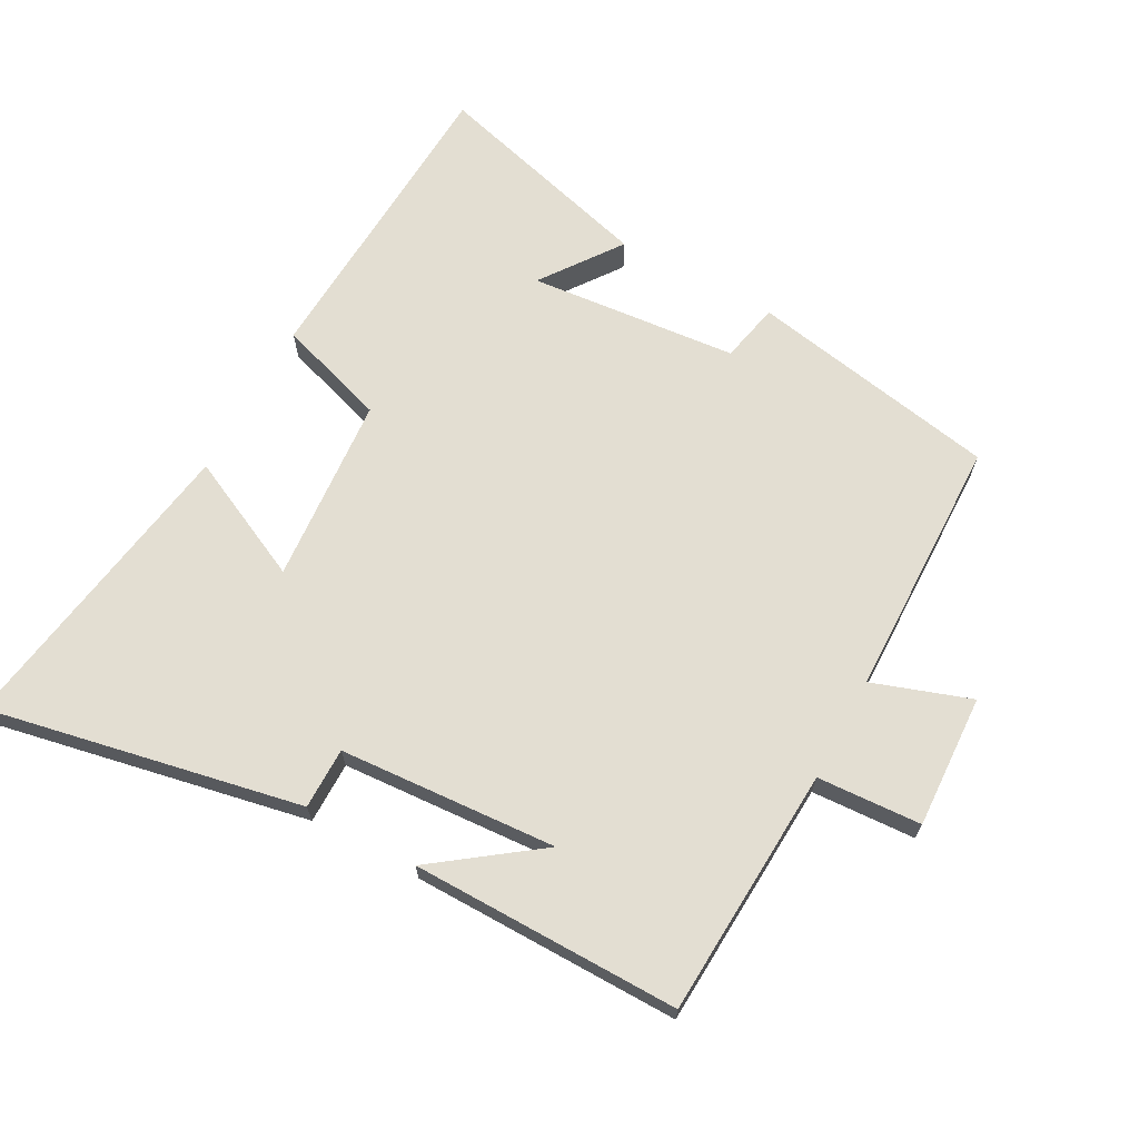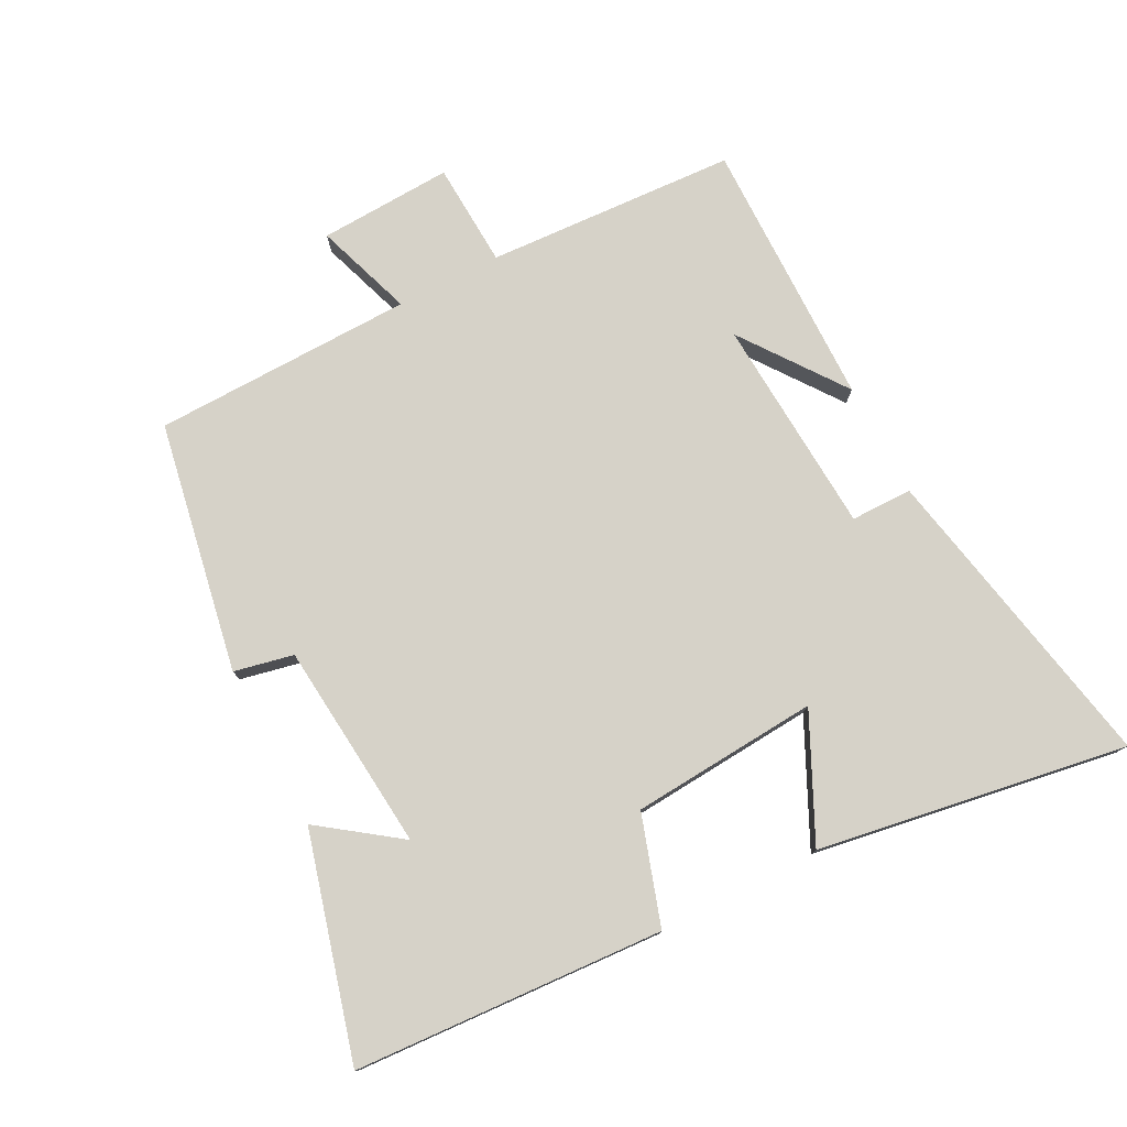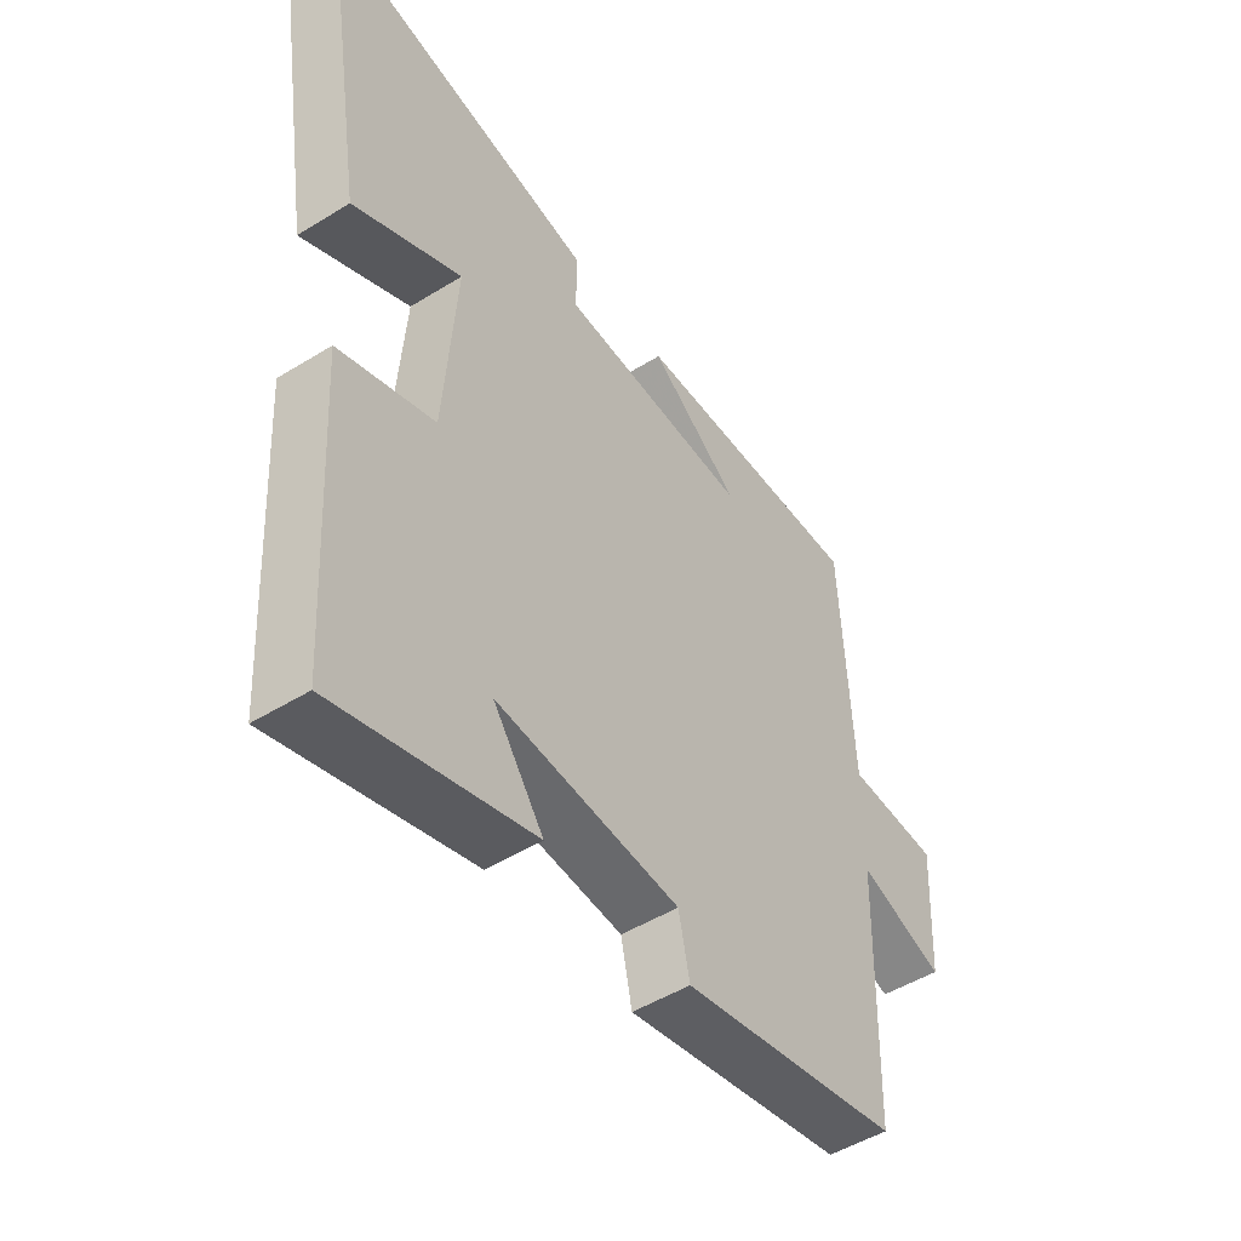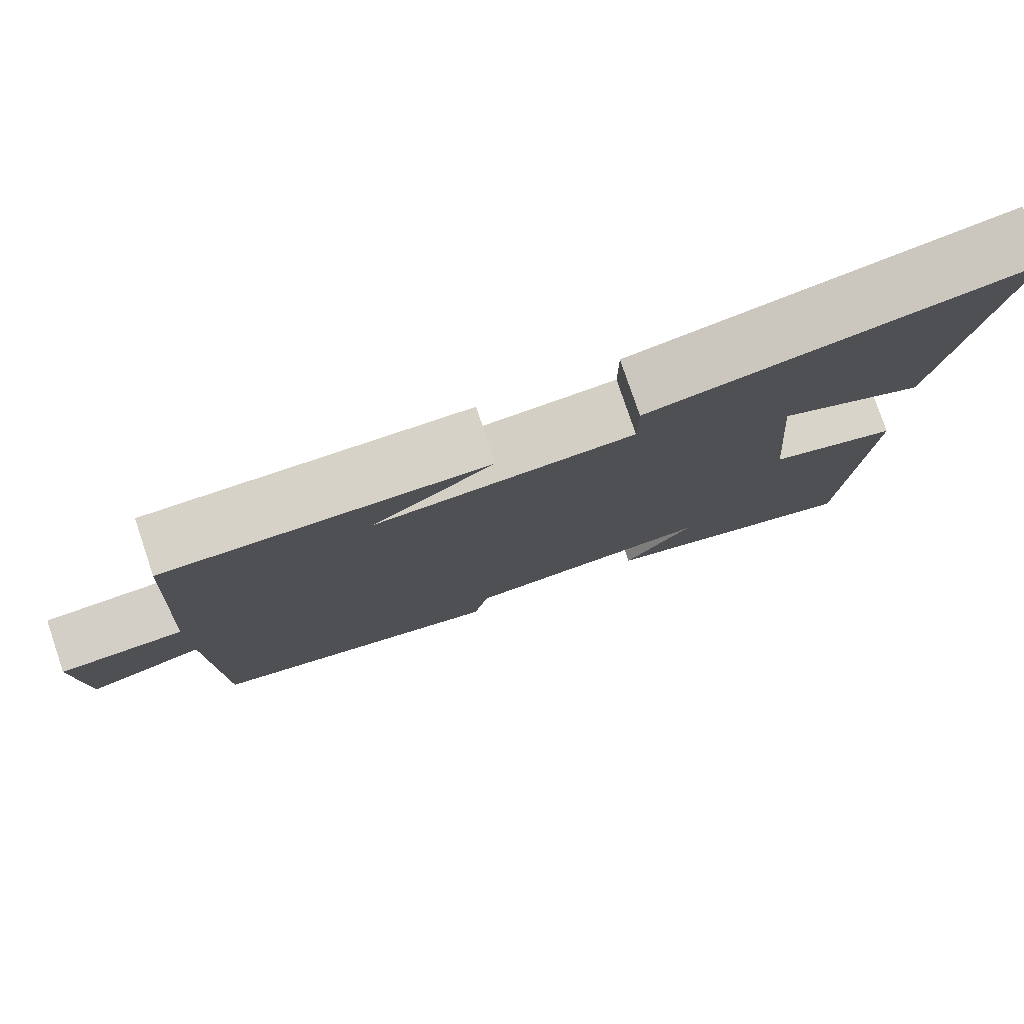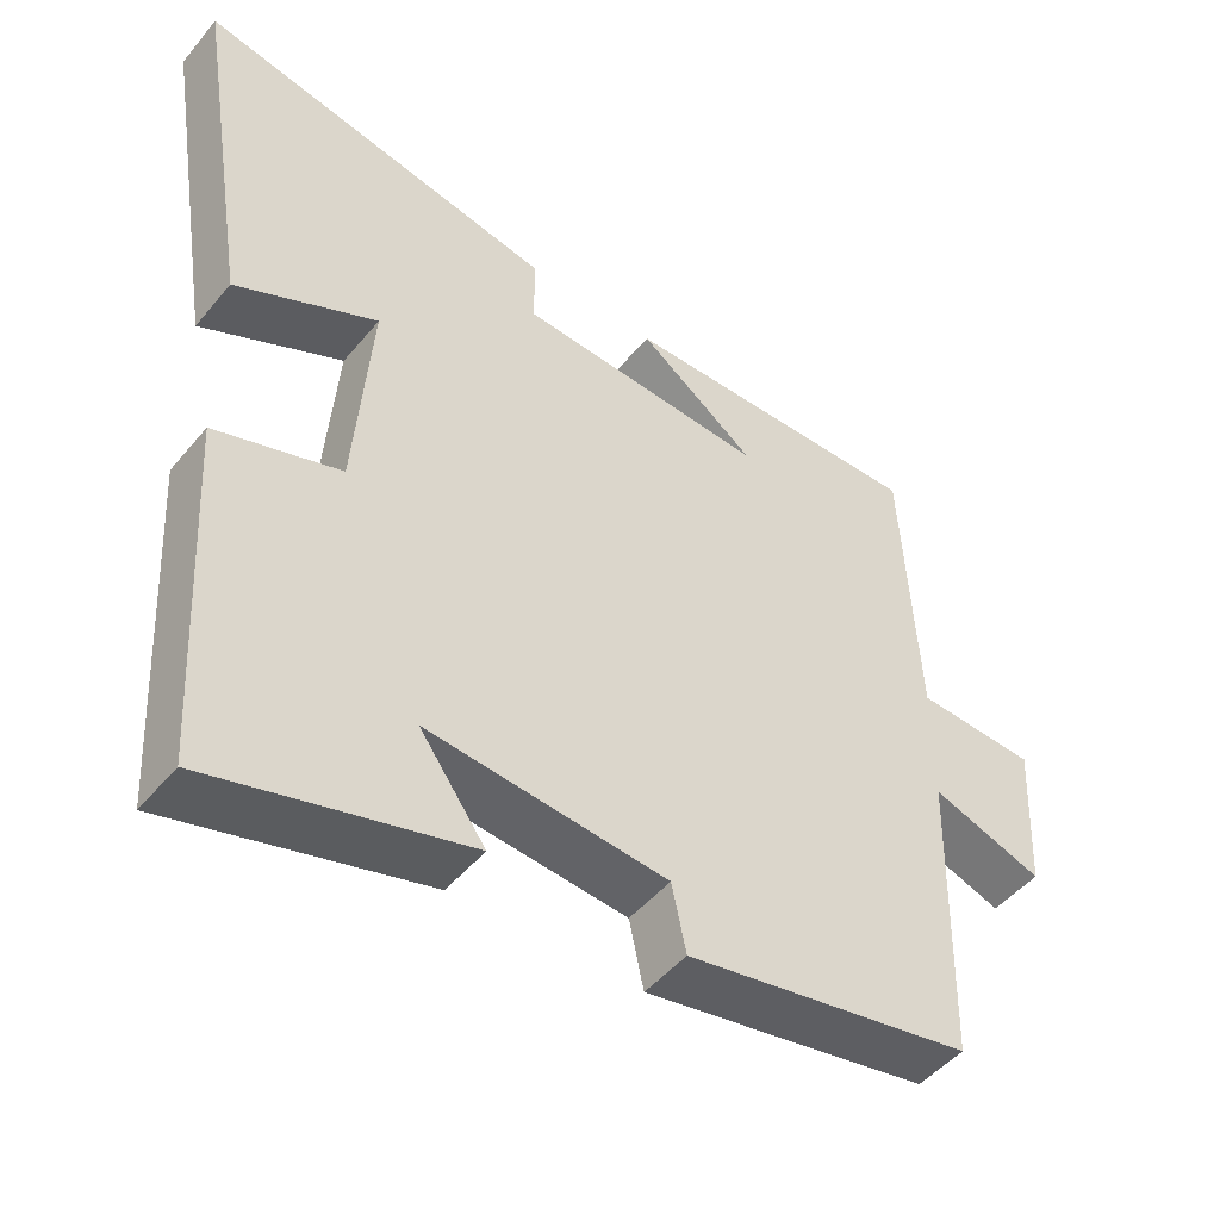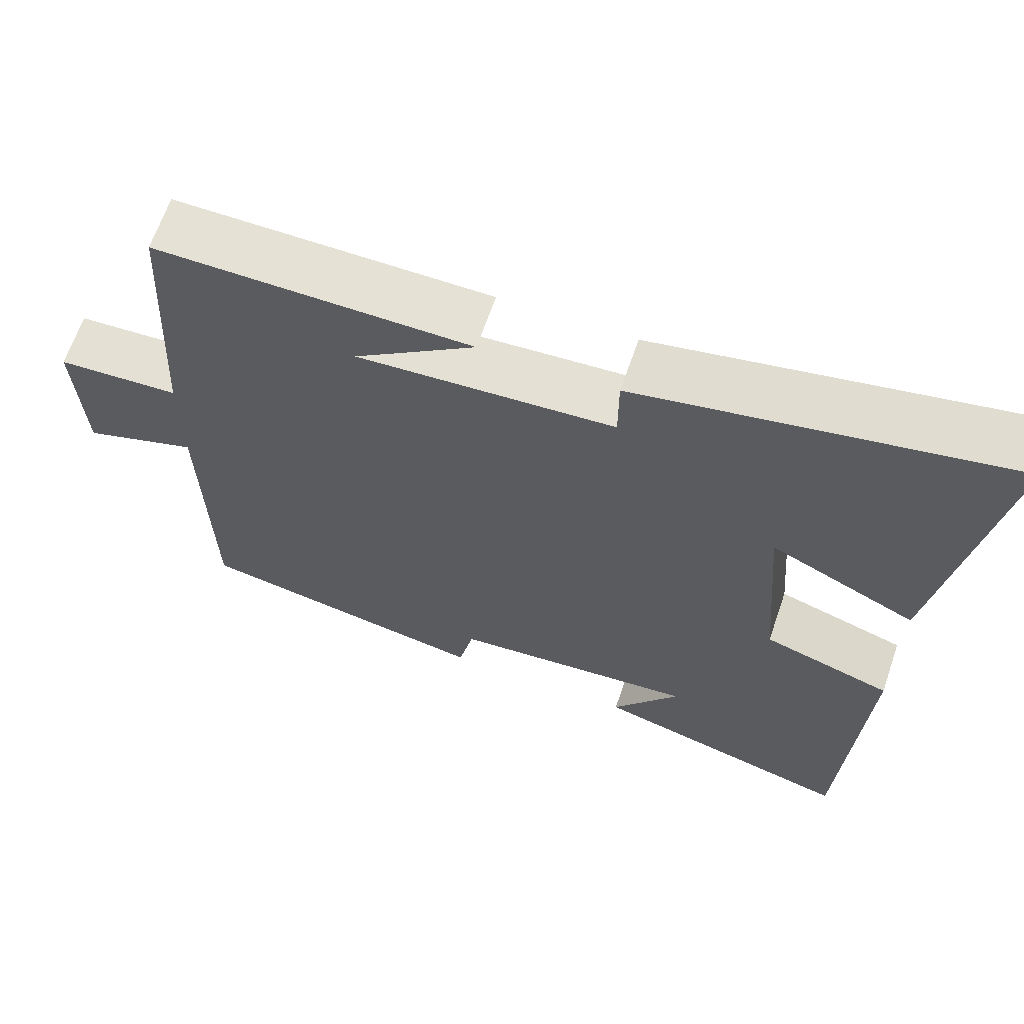
<metadata>
{"format":"obj","ext":"obj","renderer":"f3d","projection":"perspective","resolution":1024,"background":"white","views":[{"elev":67.7,"azim":28.6,"up":"+Y"},{"elev":77.7,"azim":-117.3,"up":"+Y"},{"elev":-48.6,"azim":-55.3,"up":"+Z"},{"elev":78.7,"azim":161.3,"up":"+Z"},{"elev":-48.2,"azim":-37.6,"up":"+Z"},{"elev":65.0,"azim":-161.1,"up":"+Z"}]}
</metadata>
<code>
v -0.474 0.07 -0.592
v -0.5 0.07 -0.122
v -0.335 0.07 -0.069
v -0.313 0.07 0.215
v -0.5 0.07 0.126
v -0.575 0.07 0.595
v -0.101 0.07 0.5
v -0.101 0.07 0.407
v 0.229 0.07 0.385
v 0.073 0.07 0.5
v 0.48 0.07 0.503
v 0.5 0.07 0.124
v 0.658 0.07 0.115
v 0.648 0.07 -0.087
v 0.5 0.07 -0.036
v 0.491 0.07 -0.431
v 0.112 0.07 -0.5
v 0.093 0.07 -0.41
v -0.223 0.07 -0.38
v -0.136 0.07 -0.5
v -0.474 0 -0.592
v -0.5 0 -0.122
v -0.335 0 -0.069
v -0.313 0 0.215
v -0.5 0 0.126
v -0.575 0 0.595
v -0.101 0 0.5
v -0.101 0 0.407
v 0.229 0 0.385
v 0.073 0 0.5
v 0.48 0 0.503
v 0.5 0 0.124
v 0.658 0 0.115
v 0.648 0 -0.087
v 0.5 0 -0.036
v 0.491 0 -0.431
v 0.112 0 -0.5
v 0.093 0 -0.41
v -0.223 0 -0.38
v -0.136 0 -0.5
f 19 20 1 2
f 18 19 2 3
f 15 16 17 18
f 15 18 3 4
f 12 13 14 15
f 12 15 4
f 9 10 11
f 9 11 12
f 8 9 12 4
f 6 7 8
f 5 6 8
f 4 5 8
f 22 21 40 39
f 23 22 39 38
f 38 37 36 35
f 24 23 38 35
f 35 34 33 32
f 24 35 32
f 31 30 29
f 32 31 29
f 24 32 29 28
f 28 27 26
f 28 26 25
f 28 25 24
f 1 21 22 2
f 2 22 23 3
f 3 23 24 4
f 4 24 25 5
f 5 25 26 6
f 6 26 27 7
f 7 27 28 8
f 8 28 29 9
f 9 29 30 10
f 10 30 31 11
f 11 31 32 12
f 12 32 33 13
f 13 33 34 14
f 14 34 35 15
f 15 35 36 16
f 16 36 37 17
f 17 37 38 18
f 18 38 39 19
f 19 39 40 20
f 20 40 21 1

</code>
